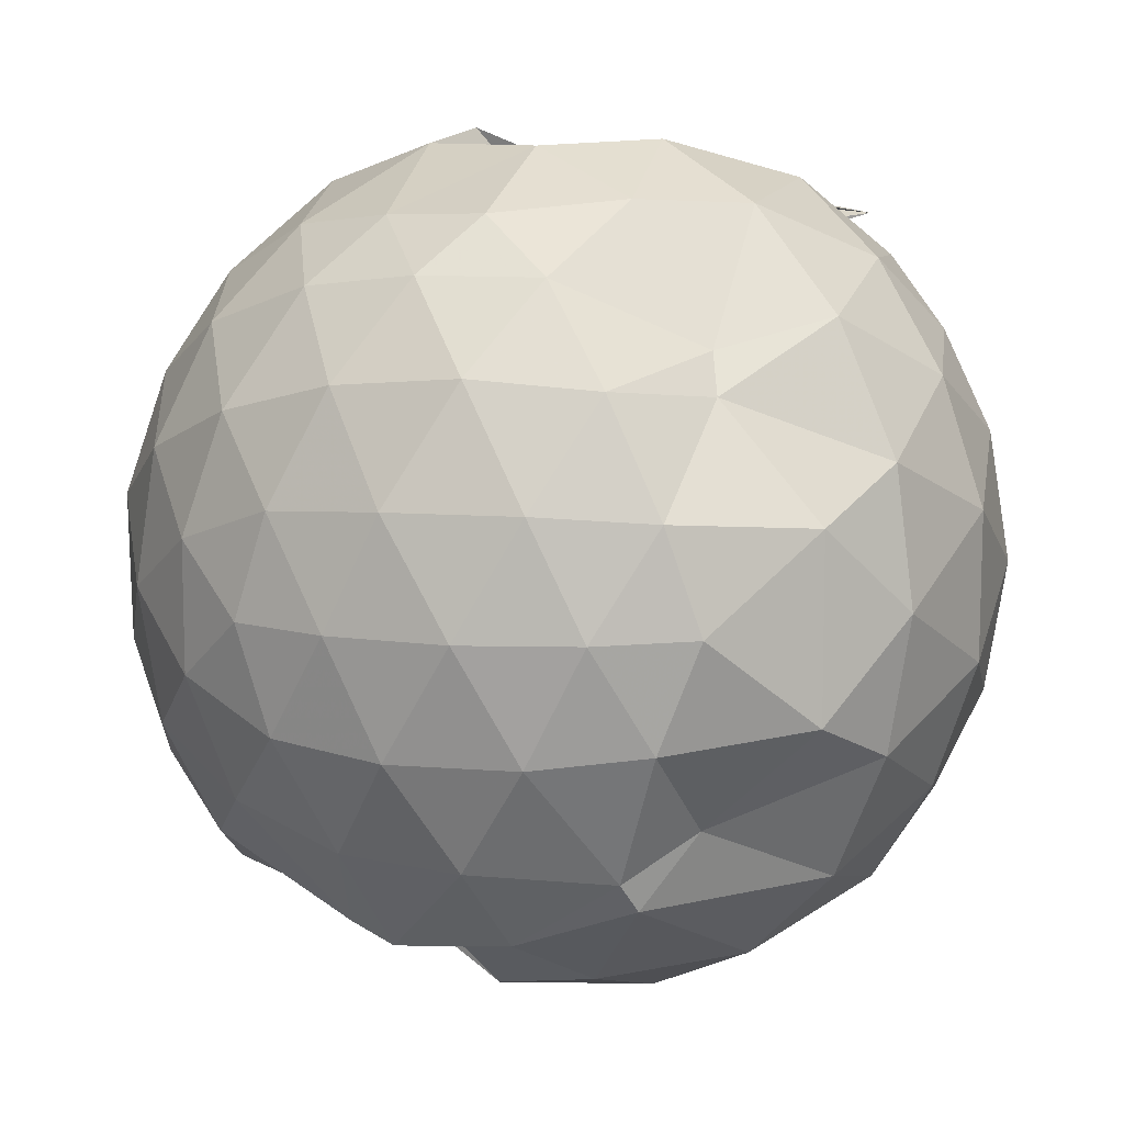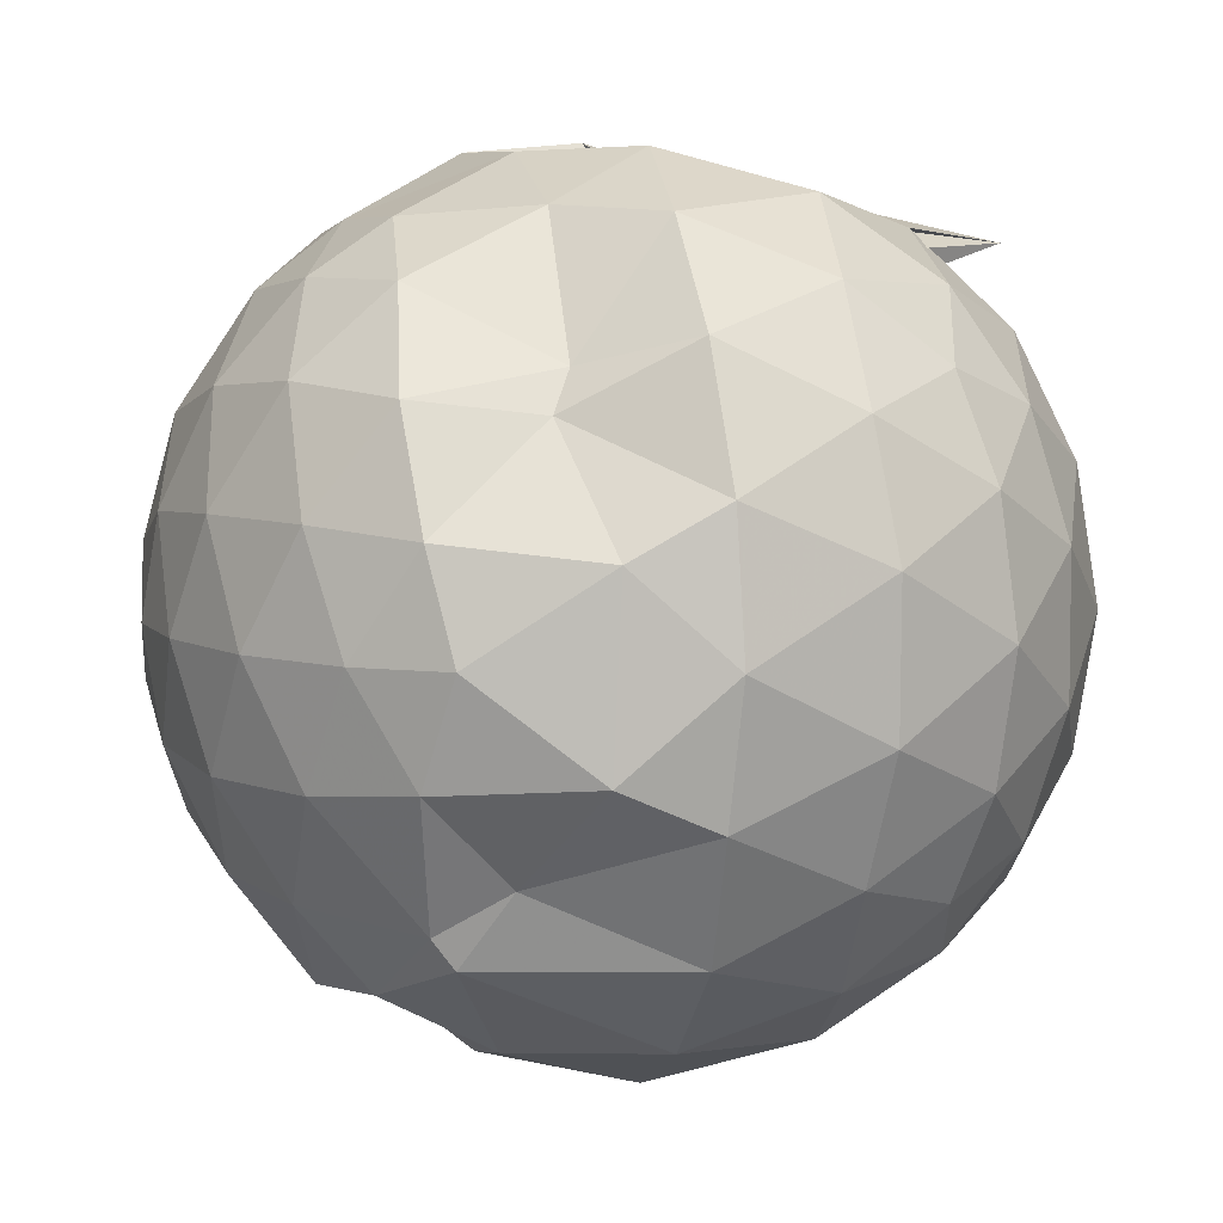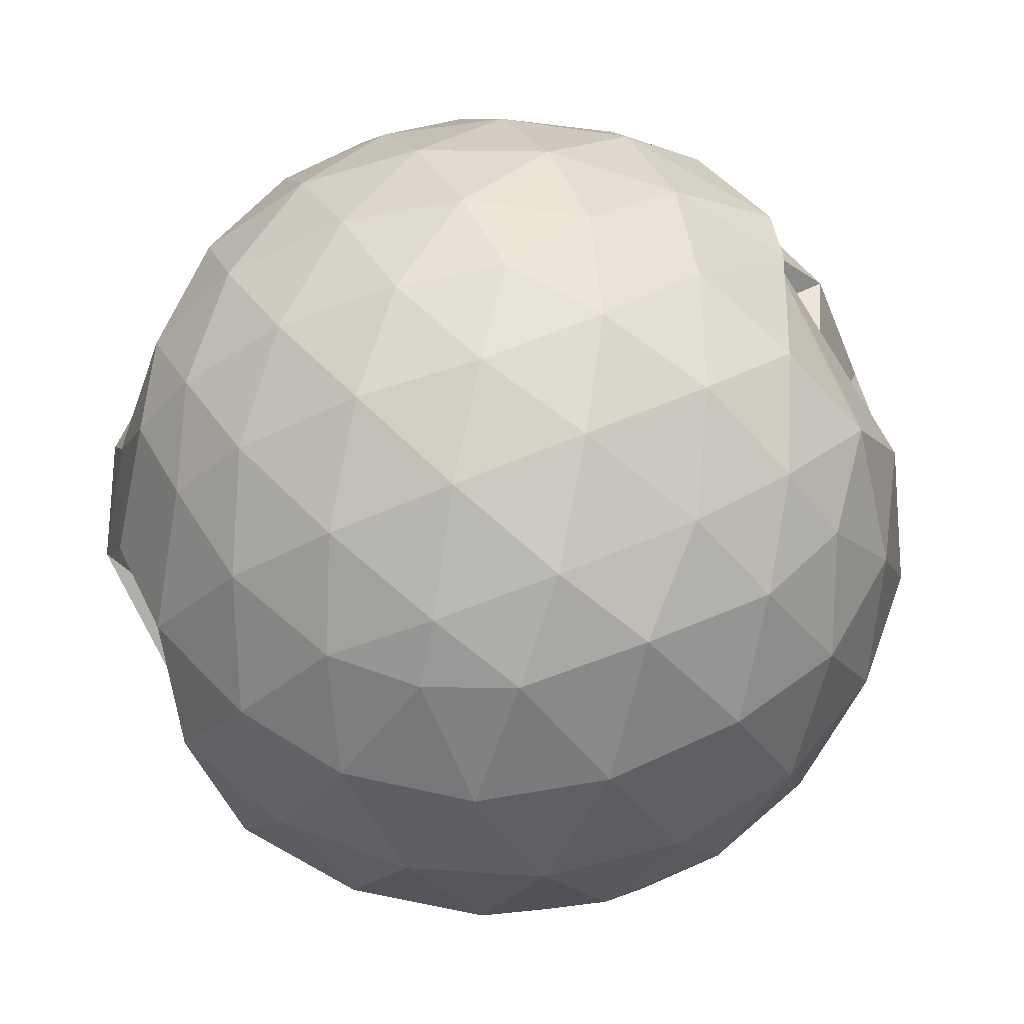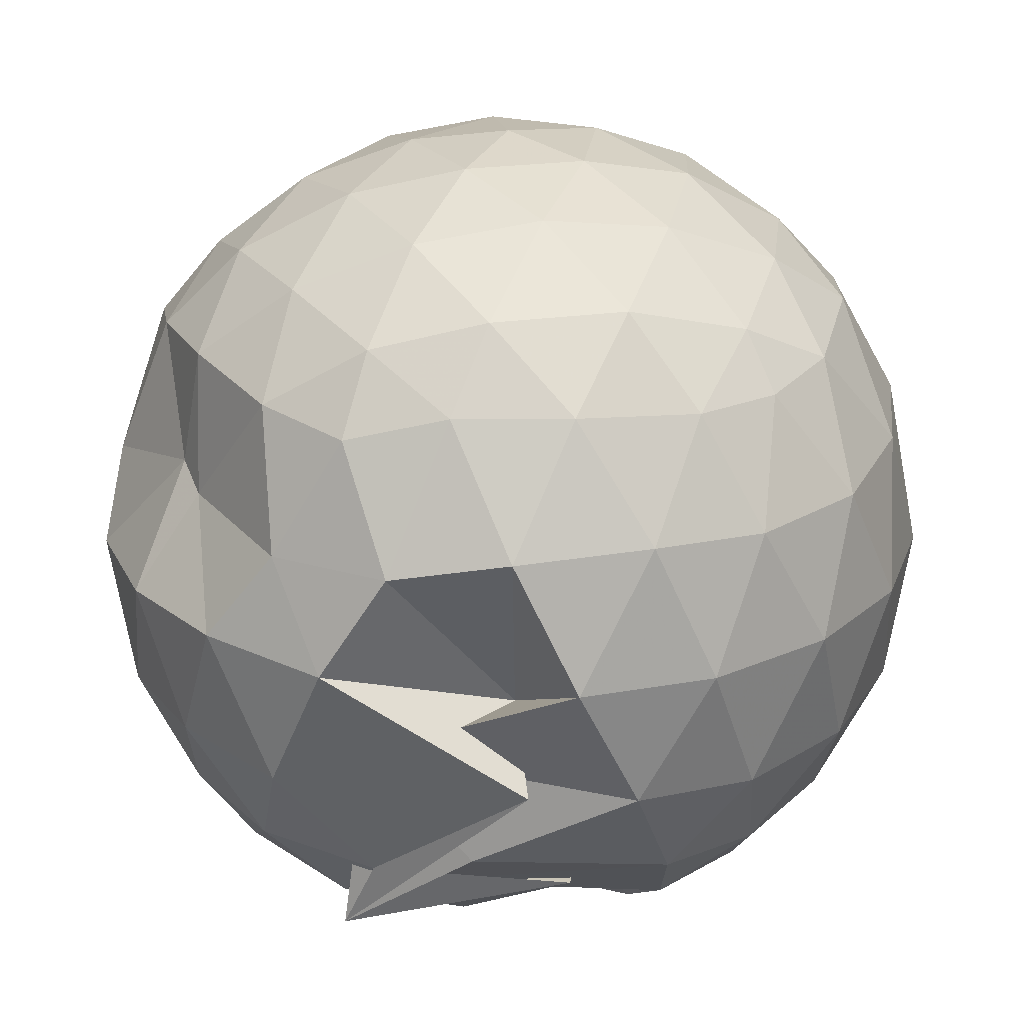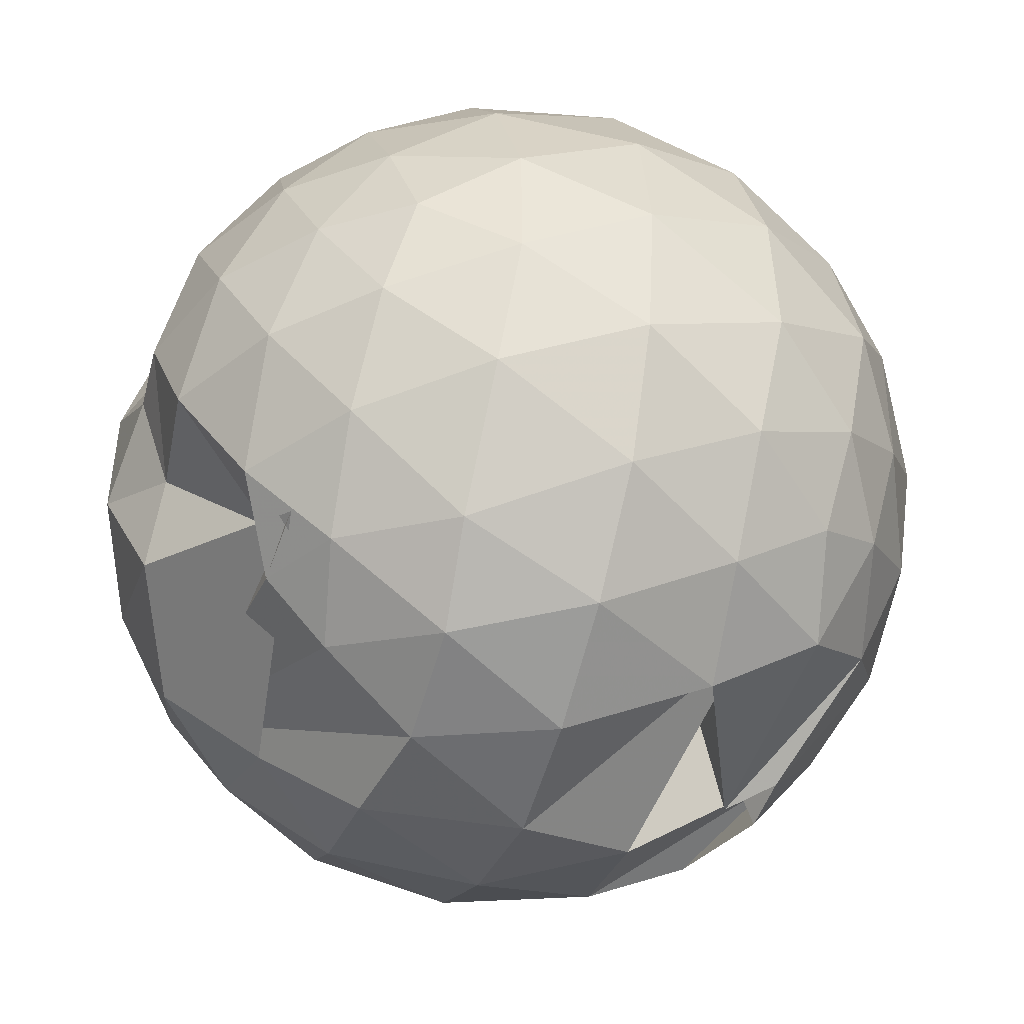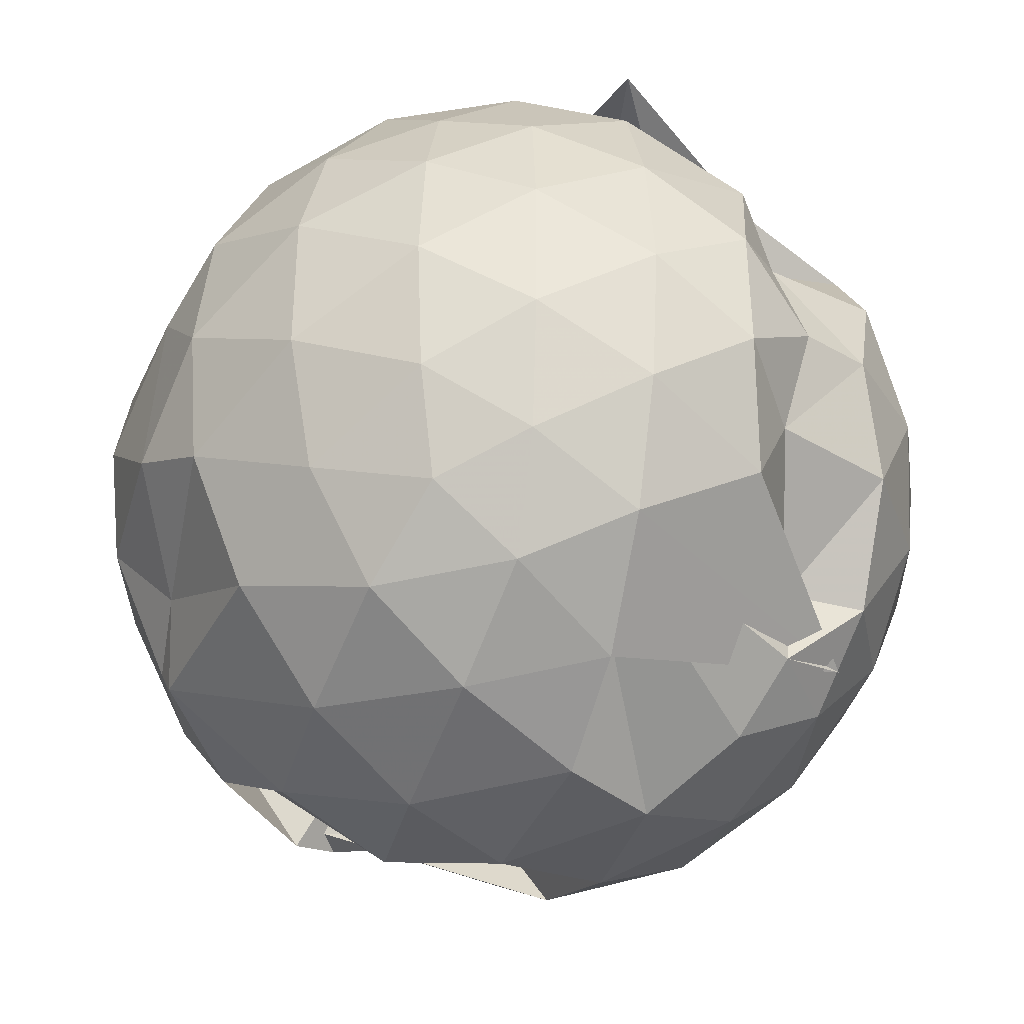
<metadata>
{"format":"obj","ext":"obj","renderer":"f3d","projection":"perspective","resolution":1024,"background":"white","views":[{"elev":10.8,"azim":43.3,"up":"+Y"},{"elev":8.1,"azim":75.6,"up":"+Y"},{"elev":56.6,"azim":-114.3,"up":"+Z"},{"elev":23.2,"azim":-172.5,"up":"+Z"},{"elev":-43.8,"azim":-108.6,"up":"+Y"},{"elev":-34.9,"azim":137.4,"up":"+Y"}]}
</metadata>
<code>
v -0.5658 -0.06996 0.9573
v -0.6164 -0.05836 -0.8189
v 0.2143 -0.05787 0.523
v 0.1532 0.1512 0.5638
v 0.02615 0.3801 0.5794
v -0.1508 0.5719 0.5465
v -0.3337 0.679 0.5205
v -0.5485 0.6697 0.5729
v -0.7927 0.6394 0.5745
v -1.032 0.5314 0.5557
v -1.173 0.3894 0.5506
v -1.267 0.2163 0.5736
v -1.299 -0.04839 0.6162
v -1.276 -0.3331 0.5702
v -1.183 -0.5422 0.5365
v -1.001 -0.6915 0.5815
v -0.4789 -0.7408 0.5813
v -0.566 -0.3982 0.4579
v -0.3871 -0.5557 0.7506
v -0.2016 -0.7078 0.5919
v 0.02526 -0.5518 0.534
v 0.1465 -0.2771 0.5727
v 0.2777 0.1195 0.2568
v 0.07499 0.3505 0.326
v 0.02742 0.43 0.2843
v -0.1883 0.701 0.2714
v -0.437 0.7936 0.2743
v -0.688 0.7922 0.3203
v -0.9594 0.7074 0.336
v -1.169 0.5713 0.3222
v -1.341 0.3487 0.3227
v -1.421 0.0853 0.3506
v -1.416 -0.2097 0.3629
v -1.34 -0.4698 0.3303
v -1.179 -0.6869 0.3301
v -0.9558 -0.8275 0.3576
v -0.9063 -0.6525 0.4598
v -0.4692 -0.9021 0.3535
v -0.1919 -0.8272 0.3665
v 0.03338 -0.6117 0.4903
v 0.1081 -0.4581 0.3998
v 0.2953 -0.252 0.2781
v 0.298 0.2239 0.06937
v 0.1599 0.4882 0.07734
v -0.04304 0.6904 0.08123
v -0.2988 0.804 0.05803
v -0.6635 0.5639 -0.09088
v -0.8241 0.8117 0.05264
v -1.087 0.6938 0.05388
v -1.298 0.4901 0.05486
v -1.435 0.2322 0.05424
v -1.483 -0.0572 0.05728
v -1.438 -0.3475 0.058
v -1.303 -0.6058 0.06293
v -1.098 -0.8058 0.06274
v -0.8454 -0.928 0.07047
v -0.5663 -0.9738 0.08421
v -0.2982 -0.9365 0.07235
v -0.04125 -0.8089 0.07409
v 0.1676 -0.606 0.07045
v 0.298 -0.3403 0.08116
v 0.3387 -0.05994 0.06387
v 0.2059 0.3546 -0.1968
v 0.04384 0.5746 -0.1964
v -0.1772 0.7219 -0.2245
v -0.7138 0.737 -0.2271
v -0.3523 0.5997 -0.2138
v -0.9394 0.7398 -0.2117
v -1.164 0.5718 -0.2398
v -1.339 0.3369 -0.2374
v -1.432 0.0814 -0.2111
v -1.433 -0.1938 -0.2102
v -1.342 -0.4498 -0.2304
v -1.146 -0.7035 -0.2336
v -0.962 -0.8472 -0.2118
v -0.7121 -0.9179 -0.2045
v -0.4621 -0.9258 -0.2402
v -0.1763 -0.839 -0.2306
v 0.05192 -0.6908 -0.2054
v 0.2068 -0.4694 -0.1938
v 0.2915 -0.2082 -0.2219
v 0.2912 0.09578 -0.2231
v 0.06127 0.4197 -0.398
v -0.1149 0.5562 -0.451
v -0.3724 0.653 -0.4649
v -0.3015 0.6252 -0.6202
v -0.589 0.6829 -0.4146
v -0.9915 0.5715 -0.4566
v -1.158 0.3903 -0.477
v -1.29 0.1592 -0.4588
v -1.355 -0.05574 -0.4103
v -1.294 -0.2684 -0.459
v -1.162 -0.5016 -0.4785
v -0.9824 -0.6854 -0.4597
v -0.7829 -0.793 -0.4111
v -0.1656 -0.5554 -0.5834
v -0.3787 -0.78 -0.4434
v -0.1145 -0.6727 -0.4559
v 0.06252 -0.5377 -0.4032
v 0.1433 -0.3252 -0.4545
v 0.178 -0.05563 -0.4786
v 0.142 0.2129 -0.4542
v 0.08051 -0.06304 0.686
v -0.01979 0.1673 0.7398
v -0.1831 0.4 0.7351
v -0.3683 0.5712 0.6732
v -0.609 0.5398 0.7304
v -0.8766 0.4527 0.7363
v -1.108 0.3302 0.6675
v -1.153 0.08068 0.7405
v -1.15 -0.2224 0.7367
v -1.099 -0.4599 0.689
v -0.8676 -0.5752 0.7515
v -0.5741 -0.722 0.6644
v -0.4603 -0.7489 0.6572
v -0.1884 -0.5298 0.7396
v -0.02784 -0.3025 0.7387
v -0.1151 -0.06579 0.8371
v -0.26 0.1636 0.8718
v -0.4298 0.3758 0.8334
v -0.687 0.3087 0.874
v -0.936 0.2098 0.8402
v -0.9557 -0.06675 0.8766
v -0.9315 -0.3469 0.8415
v -0.682 -0.4528 0.8657
v -0.4349 -0.5214 0.8234
v -0.2611 -0.3055 0.8716
v -0.3532 -0.06855 0.93
v -0.5039 0.1448 0.9294
v -0.7441 0.06318 0.9327
v -0.7428 -0.2033 0.9338
v -0.5022 -0.2875 0.9293
v -0.04314 0.3433 -0.5812
v -0.2722 0.4651 -0.6385
v -0.7819 0.5511 -0.5301
v -0.4279 0.5767 -0.5395
v -0.9651 0.3968 -0.6275
v -1.112 0.1793 -0.6445
v -1.222 -0.05396 -0.5858
v -1.114 -0.2882 -0.6482
v -0.9447 -0.5182 -0.6384
v -0.7966 -0.6574 -0.5453
v -0.9653 -0.6187 -0.5404
v -0.2689 -0.5781 -0.6413
v -0.03896 -0.458 -0.5824
v 0.009523 -0.2019 -0.6462
v 0.007612 0.09167 -0.6449
v -0.213 0.2219 -0.7447
v -0.5146 0.3239 -0.7509
v -0.7752 0.3805 -0.536
v -0.8762 0.1797 -0.7764
v -1.023 -0.05337 -0.7468
v -0.873 -0.2848 -0.7801
v -0.7902 -0.5052 -0.5528
v -0.5086 -0.4306 -0.7548
v -0.2125 -0.3321 -0.7478
v -0.1947 -0.055 -0.7856
v -0.4117 0.07793 -0.8391
v -0.6067 0.1618 -0.7409
v -0.7757 -0.05728 -0.8314
v -0.6046 -0.2661 -0.7449
v -0.4133 -0.1872 -0.8415
f 3 23 4
f 4 23 24
f 4 24 5
f 5 24 25
f 5 25 6
f 6 25 26
f 6 26 7
f 7 26 27
f 7 27 8
f 8 27 28
f 8 28 9
f 9 28 29
f 9 29 10
f 10 29 30
f 10 30 11
f 11 30 31
f 11 31 12
f 12 31 32
f 12 32 13
f 13 32 33
f 13 33 14
f 14 33 34
f 14 34 15
f 15 34 35
f 15 35 16
f 16 35 36
f 16 36 17
f 17 36 37
f 17 37 18
f 18 37 38
f 18 38 19
f 19 38 39
f 19 39 20
f 20 39 40
f 20 40 21
f 21 40 41
f 21 41 22
f 22 41 42
f 22 42 3
f 3 42 23
f 23 43 24
f 24 43 44
f 24 44 25
f 25 44 45
f 25 45 26
f 26 45 46
f 26 46 27
f 27 46 47
f 27 47 28
f 28 47 48
f 28 48 29
f 29 48 49
f 29 49 30
f 30 49 50
f 30 50 31
f 31 50 51
f 31 51 32
f 32 51 52
f 32 52 33
f 33 52 53
f 33 53 34
f 34 53 54
f 34 54 35
f 35 54 55
f 35 55 36
f 36 55 56
f 36 56 37
f 37 56 57
f 37 57 38
f 38 57 58
f 38 58 39
f 39 58 59
f 39 59 40
f 40 59 60
f 40 60 41
f 41 60 61
f 41 61 42
f 42 61 62
f 42 62 23
f 23 62 43
f 43 63 44
f 44 63 64
f 44 64 45
f 45 64 65
f 45 65 46
f 46 65 66
f 46 66 47
f 47 66 67
f 47 67 48
f 48 67 68
f 48 68 49
f 49 68 69
f 49 69 50
f 50 69 70
f 50 70 51
f 51 70 71
f 51 71 52
f 52 71 72
f 52 72 53
f 53 72 73
f 53 73 54
f 54 73 74
f 54 74 55
f 55 74 75
f 55 75 56
f 56 75 76
f 56 76 57
f 57 76 77
f 57 77 58
f 58 77 78
f 58 78 59
f 59 78 79
f 59 79 60
f 60 79 80
f 60 80 61
f 61 80 81
f 61 81 62
f 62 81 82
f 62 82 43
f 43 82 63
f 63 83 64
f 64 83 84
f 64 84 65
f 65 84 85
f 65 85 66
f 66 85 86
f 66 86 67
f 67 86 87
f 67 87 68
f 68 87 88
f 68 88 69
f 69 88 89
f 69 89 70
f 70 89 90
f 70 90 71
f 71 90 91
f 71 91 72
f 72 91 92
f 72 92 73
f 73 92 93
f 73 93 74
f 74 93 94
f 74 94 75
f 75 94 95
f 75 95 76
f 76 95 96
f 76 96 77
f 77 96 97
f 77 97 78
f 78 97 98
f 78 98 79
f 79 98 99
f 79 99 80
f 80 99 100
f 80 100 81
f 81 100 101
f 81 101 82
f 82 101 102
f 82 102 63
f 63 102 83
f 103 104 118
f 104 119 118
f 104 105 119
f 105 120 119
f 105 106 120
f 106 107 120
f 107 121 120
f 107 108 121
f 108 122 121
f 108 109 122
f 109 110 122
f 110 123 122
f 110 111 123
f 111 124 123
f 111 112 124
f 112 113 124
f 113 125 124
f 113 114 125
f 114 126 125
f 114 115 126
f 115 116 126
f 116 127 126
f 116 117 127
f 117 118 127
f 117 103 118
f 118 119 128
f 119 129 128
f 119 120 129
f 120 121 129
f 121 130 129
f 121 122 130
f 122 123 130
f 123 131 130
f 123 124 131
f 124 125 131
f 125 132 131
f 125 126 132
f 126 127 132
f 127 128 132
f 127 118 128
f 133 148 134
f 134 148 149
f 134 149 135
f 135 149 150
f 135 150 136
f 136 150 137
f 137 150 151
f 137 151 138
f 138 151 152
f 138 152 139
f 139 152 140
f 140 152 153
f 140 153 141
f 141 153 154
f 141 154 142
f 142 154 143
f 143 154 155
f 143 155 144
f 144 155 156
f 144 156 145
f 145 156 146
f 146 156 157
f 146 157 147
f 147 157 148
f 147 148 133
f 148 158 149
f 149 158 159
f 149 159 150
f 150 159 151
f 151 159 160
f 151 160 152
f 152 160 153
f 153 160 161
f 153 161 154
f 154 161 155
f 155 161 162
f 155 162 156
f 156 162 157
f 157 162 158
f 157 158 148
f 3 4 103
f 103 4 104
f 4 5 104
f 104 5 105
f 5 6 105
f 105 6 106
f 6 7 106
f 7 8 106
f 106 8 107
f 8 9 107
f 107 9 108
f 9 10 108
f 108 10 109
f 10 11 109
f 11 12 109
f 109 12 110
f 12 13 110
f 110 13 111
f 13 14 111
f 111 14 112
f 14 15 112
f 15 16 112
f 112 16 113
f 16 17 113
f 113 17 114
f 17 18 114
f 114 18 115
f 18 19 115
f 19 20 115
f 115 20 116
f 20 21 116
f 116 21 117
f 21 22 117
f 117 22 103
f 22 3 103
f 83 133 84
f 84 133 134
f 84 134 85
f 85 134 135
f 85 135 86
f 86 135 136
f 86 136 87
f 87 136 88
f 88 136 137
f 88 137 89
f 89 137 138
f 89 138 90
f 90 138 139
f 90 139 91
f 91 139 92
f 92 139 140
f 92 140 93
f 93 140 141
f 93 141 94
f 94 141 142
f 94 142 95
f 95 142 96
f 96 142 143
f 96 143 97
f 97 143 144
f 97 144 98
f 98 144 145
f 98 145 99
f 99 145 100
f 100 145 146
f 100 146 101
f 101 146 147
f 101 147 102
f 102 147 133
f 102 133 83
f 128 129 1
f 129 130 1
f 130 131 1
f 131 132 1
f 132 128 1
f 159 158 2
f 160 159 2
f 161 160 2
f 162 161 2
f 158 162 2

</code>
